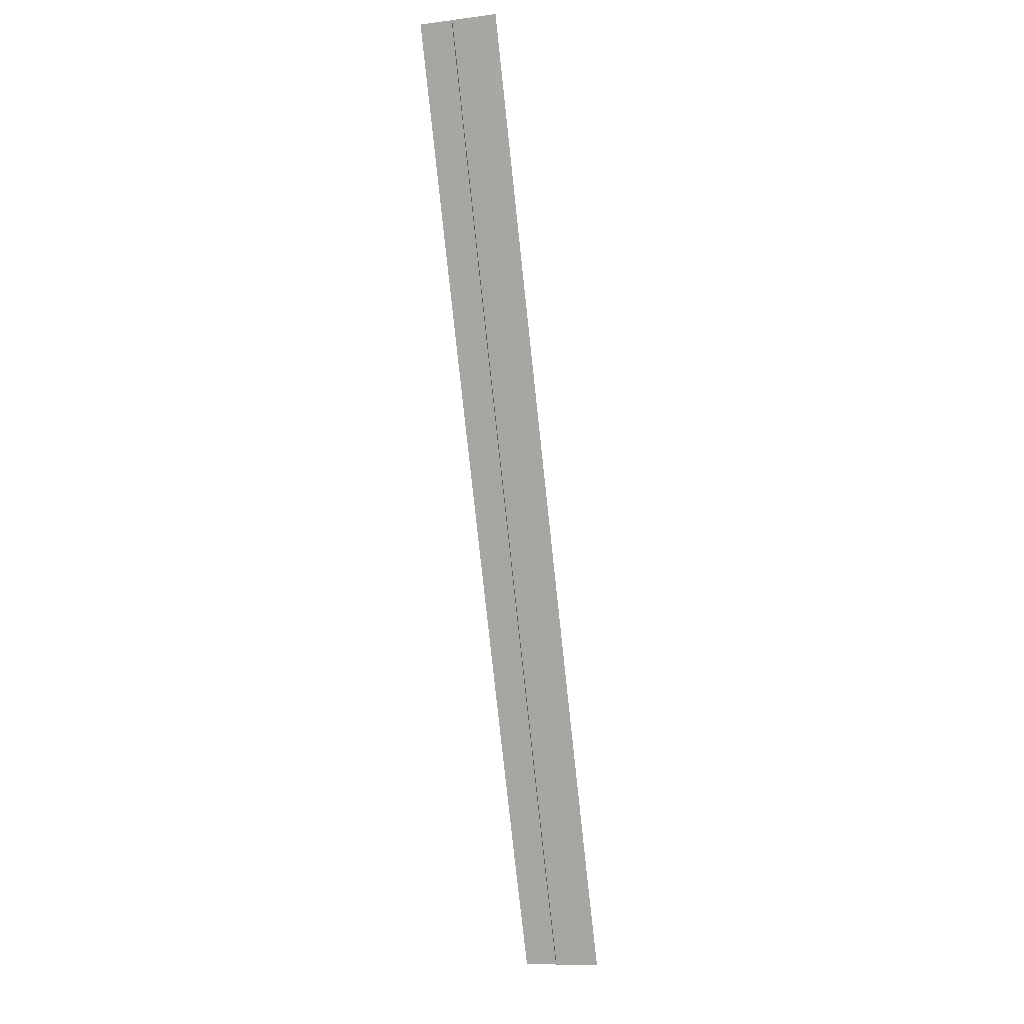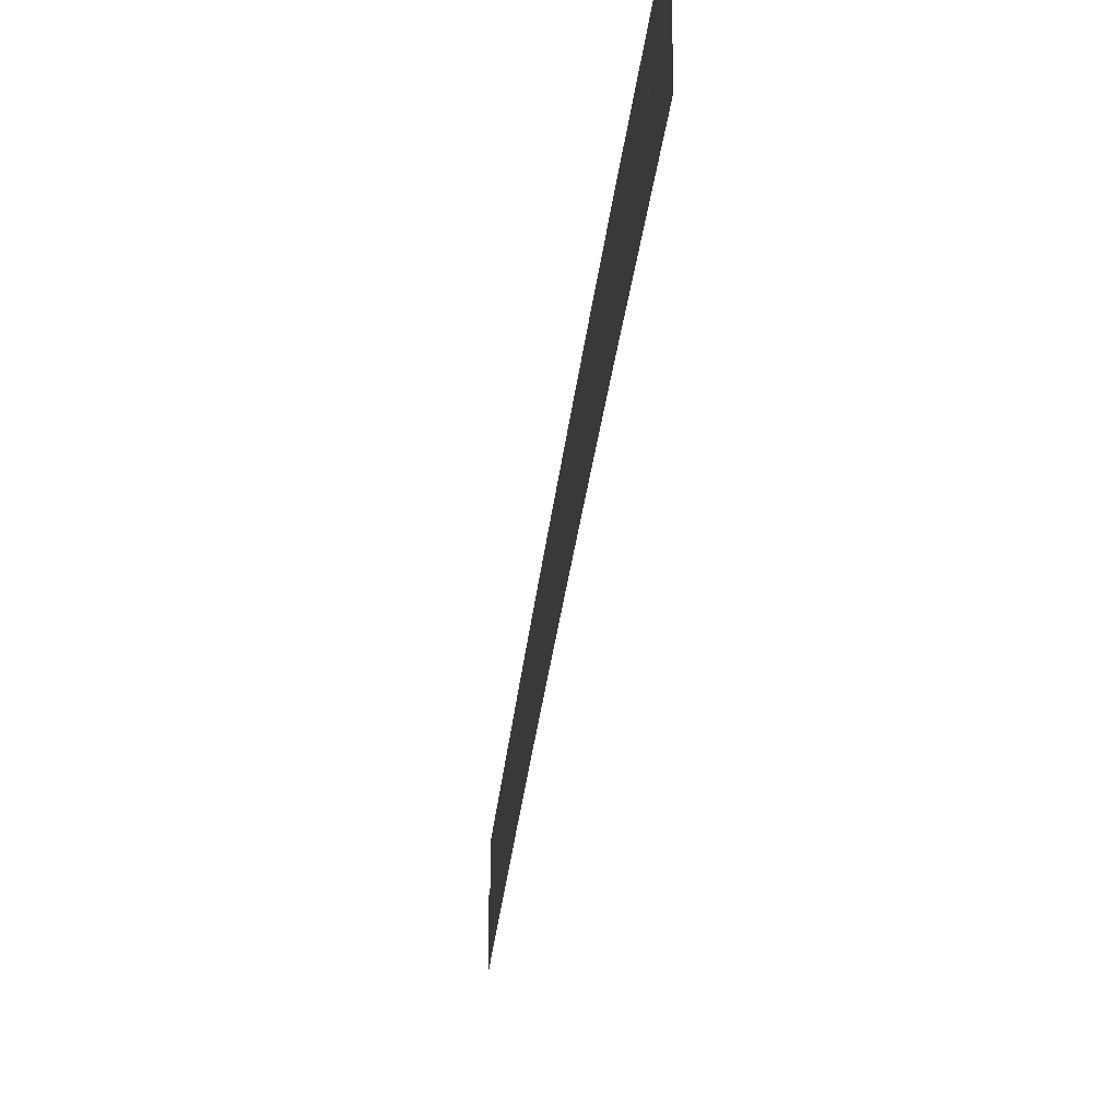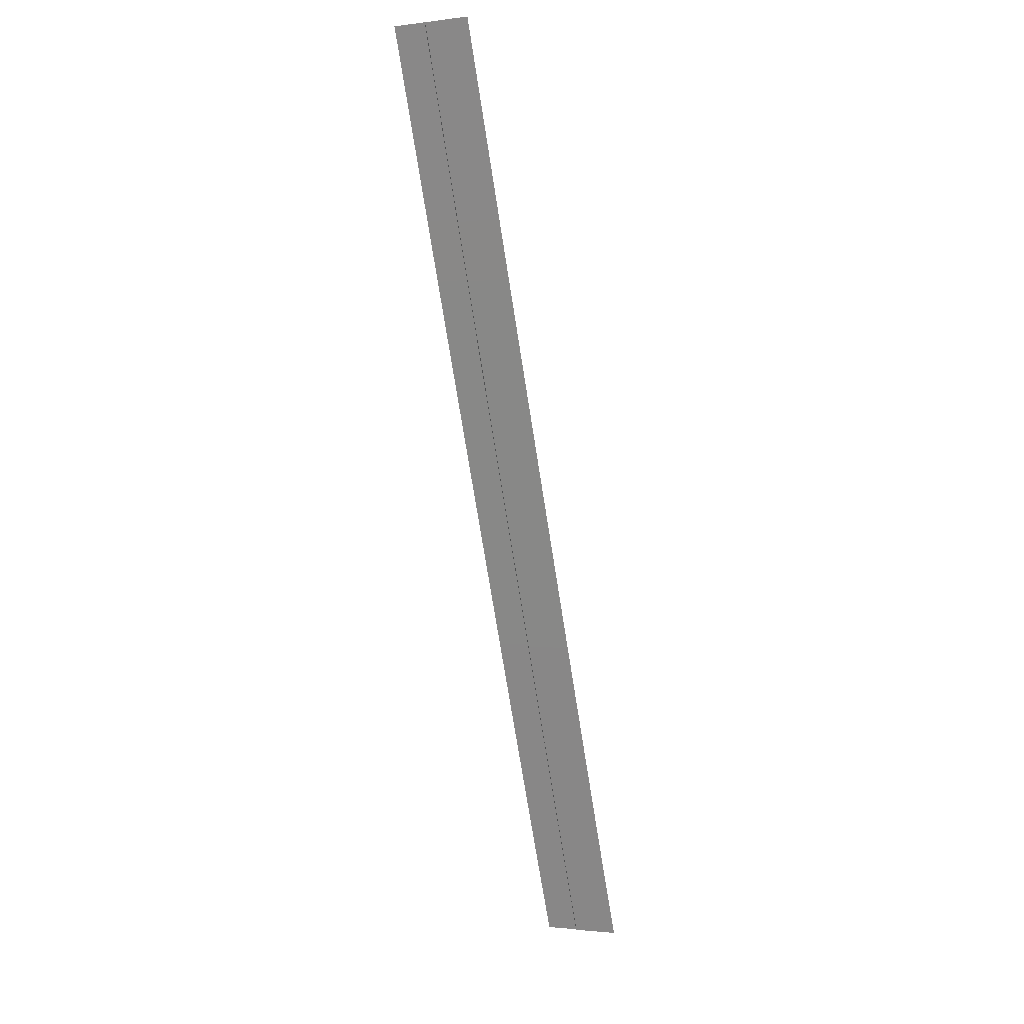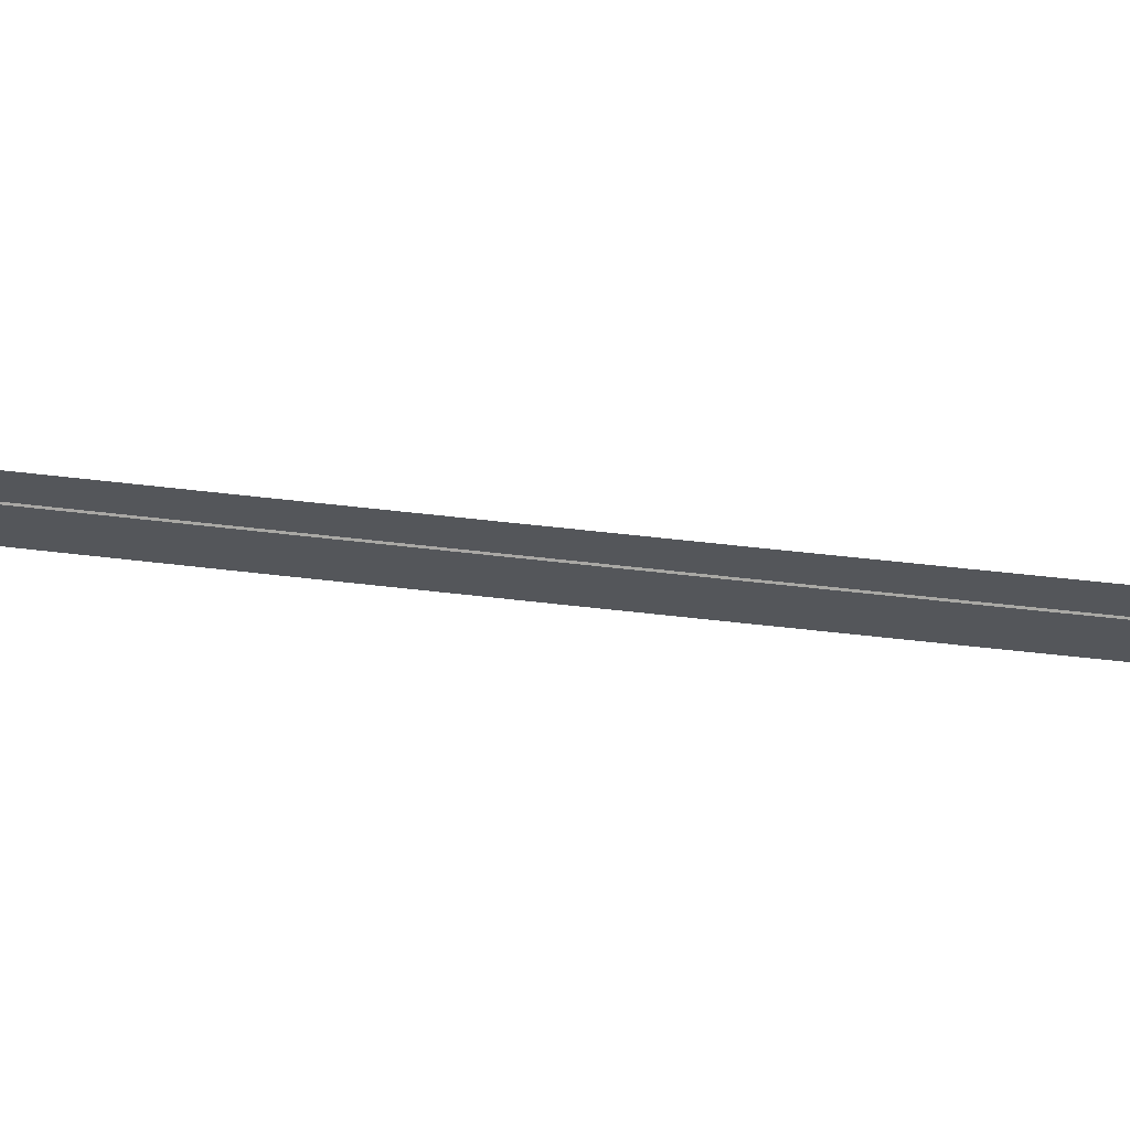
<metadata>
{"format":"obj","ext":"obj","renderer":"f3d","projection":"perspective","resolution":1024,"background":"white","views":[{"elev":-10.7,"azim":106.1,"up":"+Y"},{"elev":-23.1,"azim":154.3,"up":"+Z"},{"elev":-0.9,"azim":114.3,"up":"+Y"},{"elev":64.0,"azim":75.6,"up":"+Z"}]}
</metadata>
<code>
o _0AD_Pirelli_Scene.398
v -483.7 -6.08e+04 -62.8
v -483.7 -6.08e+04 -178.7
v -343.6 -6.044e+04 -174.1
v -343.6 -6.044e+04 -58.25
v -480.2 -6.08e+04 -181.9
v -340.1 -6.044e+04 -177.3
v -480.2 -6.08e+04 -341.3
v -340.1 -6.044e+04 -336.7
v -173.5 -6e+04 -170.3
v -173.5 -6e+04 -54.48
v -24.81 -5.962e+04 -167
v -24.81 -5.962e+04 -51.18
v 112.3 -5.926e+04 -164
v 112.3 -5.926e+04 -48.12
v -170 -6e+04 -173.6
v -21.27 -5.962e+04 -170.3
v 115.8 -5.927e+04 -167.2
v -170 -6e+04 -333
v -21.27 -5.962e+04 -329.7
v 115.8 -5.926e+04 -326.6
v 255.8 -5.889e+04 -160.8
v 255.8 -5.889e+04 -44.91
v 259.3 -5.889e+04 -164
v 259.3 -5.889e+04 -323.4
v 391.9 -5.854e+04 -157.7
v 391.9 -5.854e+04 -41.86
v 528.1 -5.818e+04 -154.6
v 528.1 -5.818e+04 -38.8
v 665 -5.782e+04 -151.6
v 665 -5.782e+04 -35.7
v 395.4 -5.854e+04 -160.9
v 531.6 -5.818e+04 -157.9
v 668.5 -5.782e+04 -154.8
v 395.4 -5.854e+04 -320.3
v 531.6 -5.818e+04 -317.3
v 668.5 -5.782e+04 -314.2
v 791.5 -5.749e+04 -148.7
v 791.5 -5.749e+04 -32.84
v 795.1 -5.749e+04 -151.9
v 795.1 -5.749e+04 -311.3
f 1 3 2
f 3 1 4
f 2 3 5
f 5 3 6
f 5 8 7
f 8 5 6
f 4 9 3
f 9 4 10
f 10 11 9
f 11 10 12
f 12 13 11
f 13 12 14
f 3 9 6
f 6 9 15
f 9 11 15
f 15 11 16
f 11 13 16
f 16 13 17
f 6 18 8
f 18 6 15
f 15 19 18
f 19 15 16
f 16 20 19
f 20 16 17
f 14 21 13
f 21 14 22
f 13 21 17
f 17 21 23
f 17 24 20
f 24 17 23
f 22 25 21
f 25 22 26
f 26 27 25
f 27 26 28
f 28 29 27
f 29 28 30
f 21 25 23
f 23 25 31
f 25 27 31
f 31 27 32
f 27 29 32
f 32 29 33
f 23 34 24
f 34 23 31
f 31 35 34
f 35 31 32
f 32 36 35
f 36 32 33
f 30 37 29
f 37 30 38
f 29 37 33
f 33 37 39
f 33 40 36
f 40 33 39

</code>
